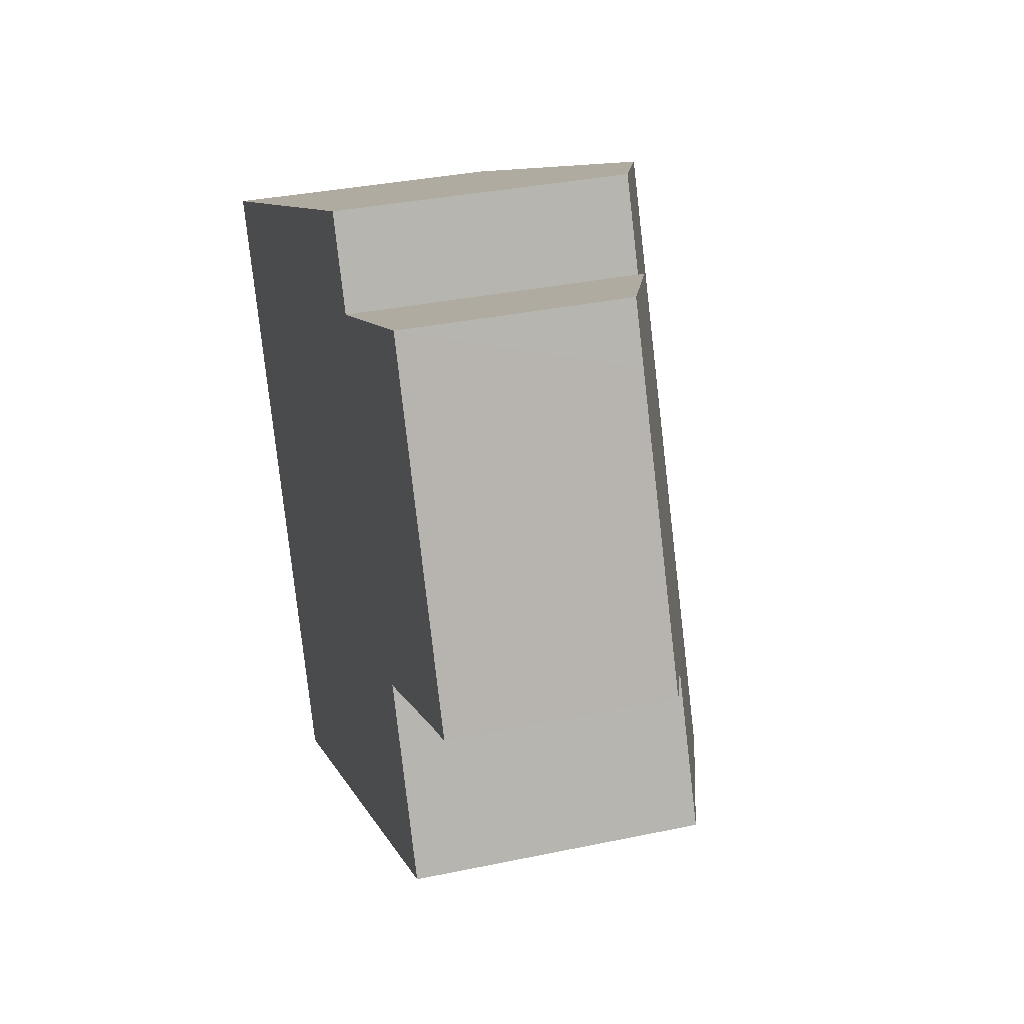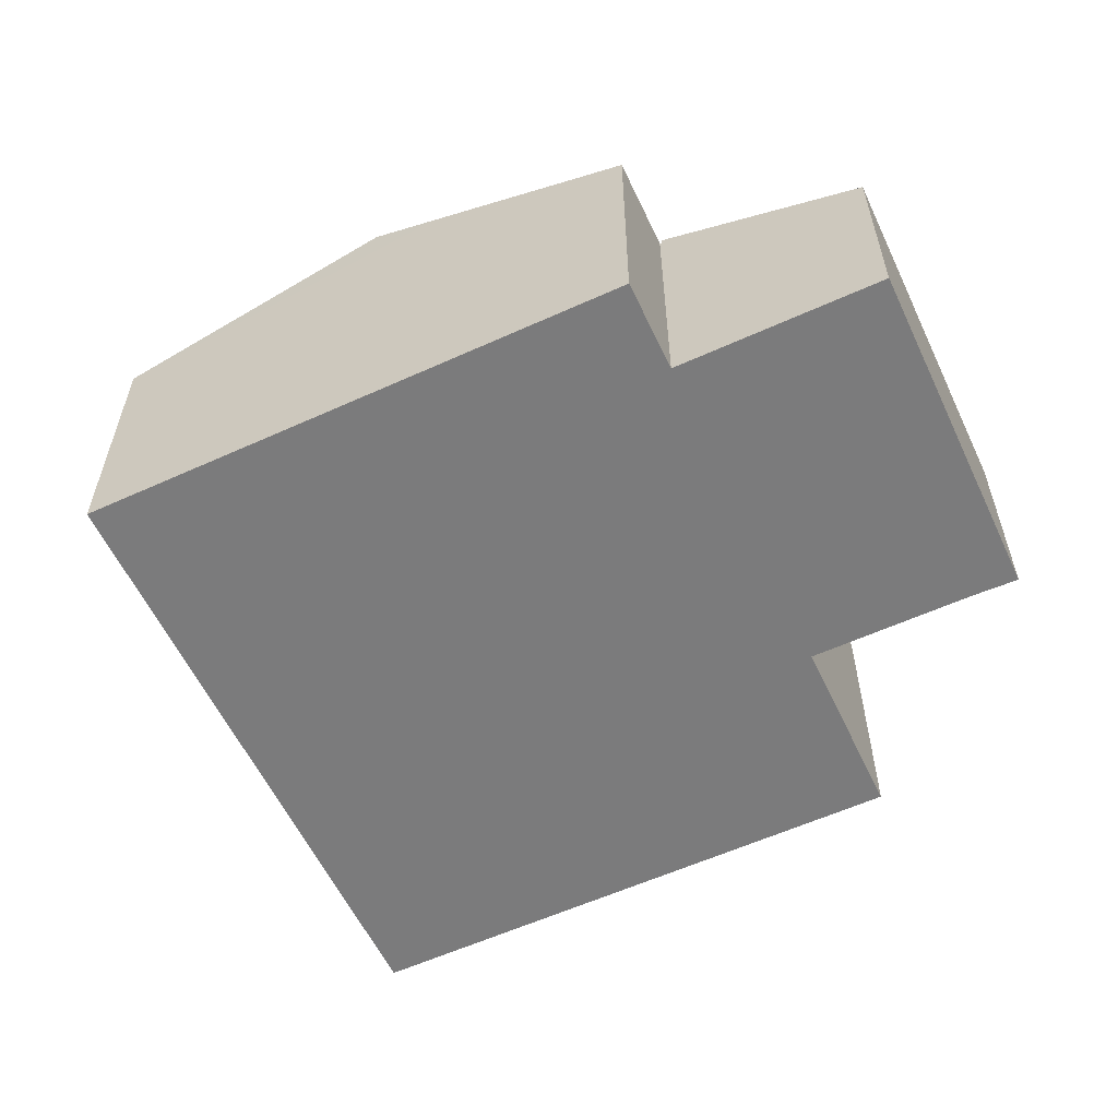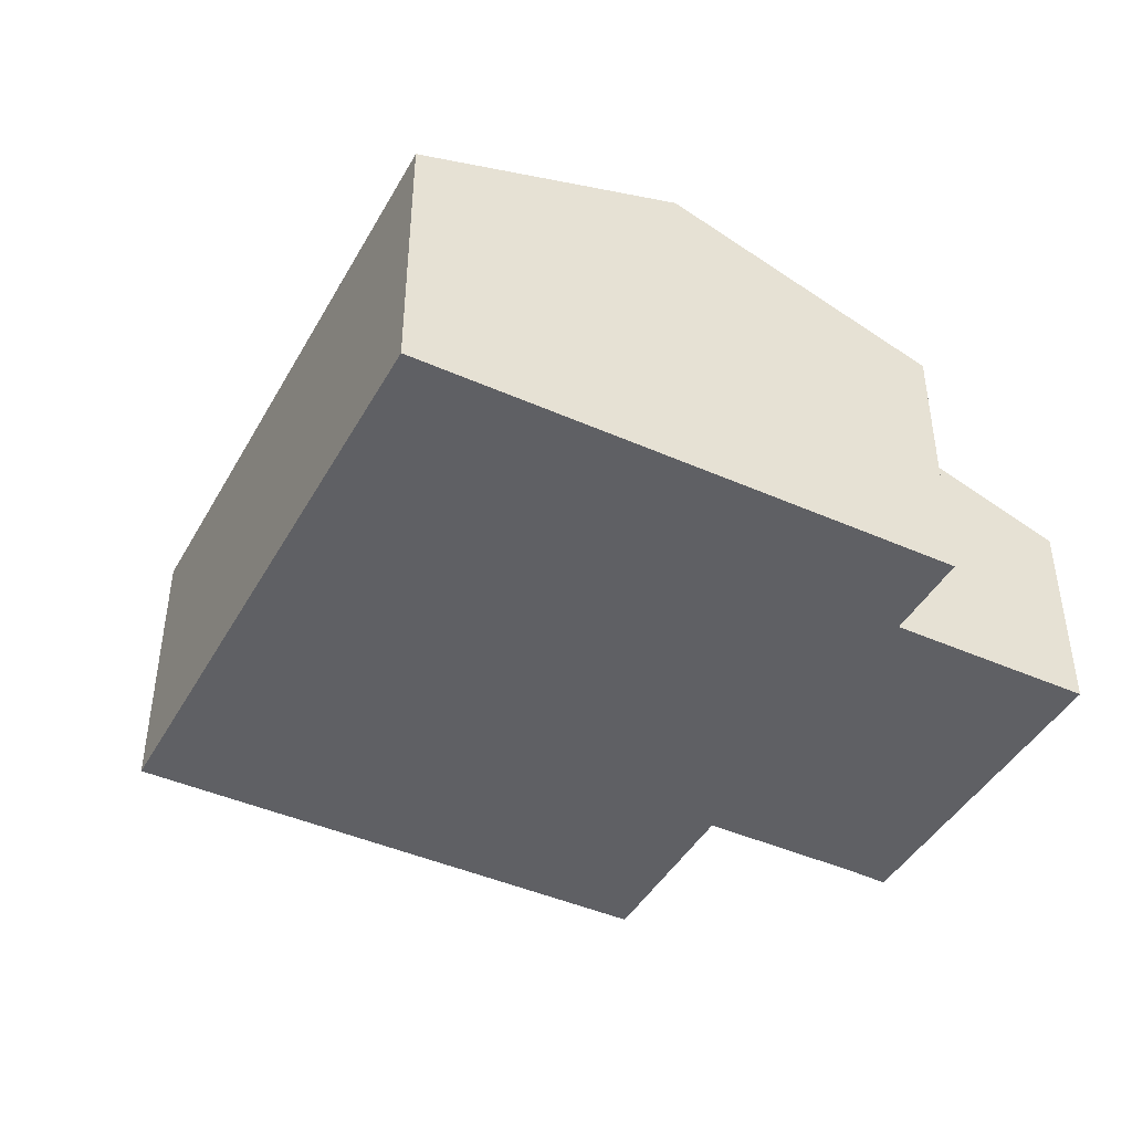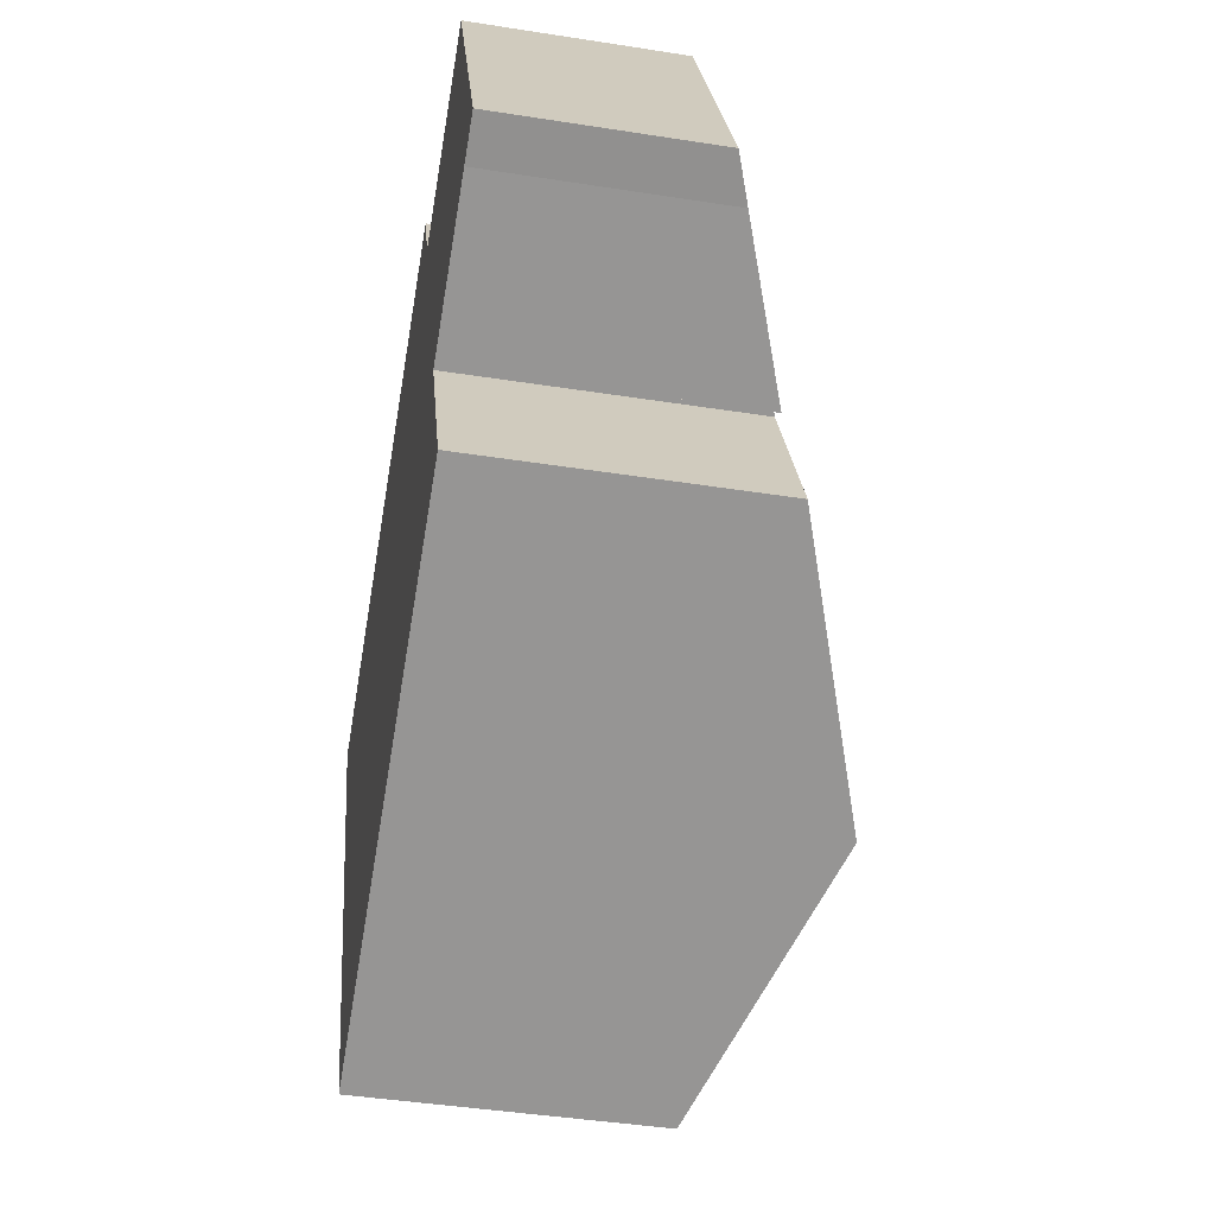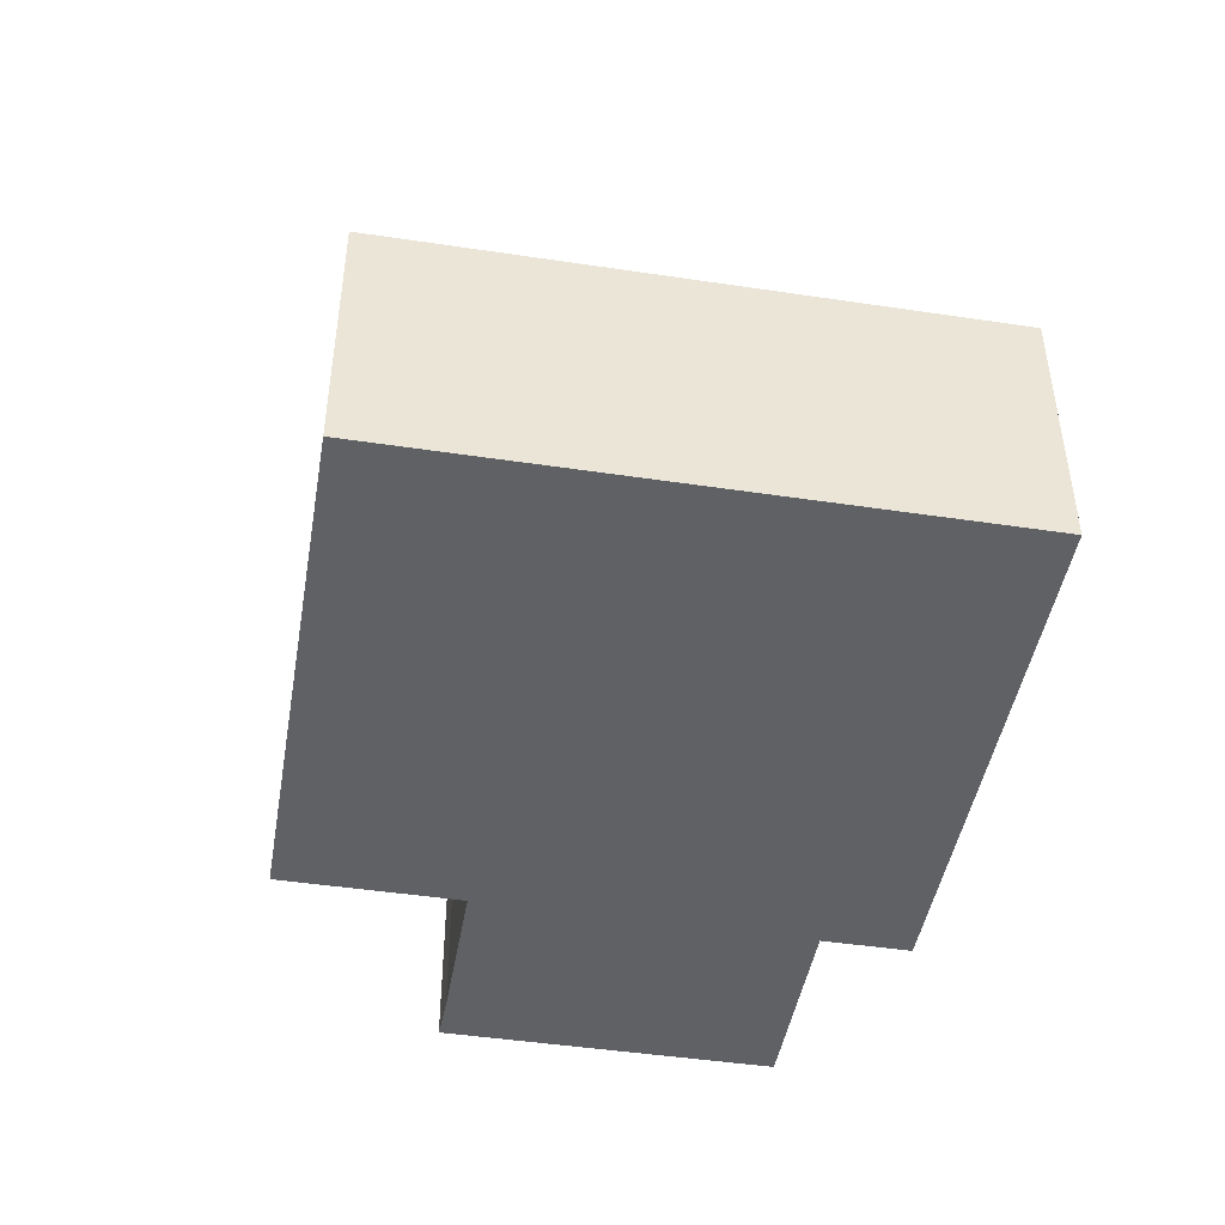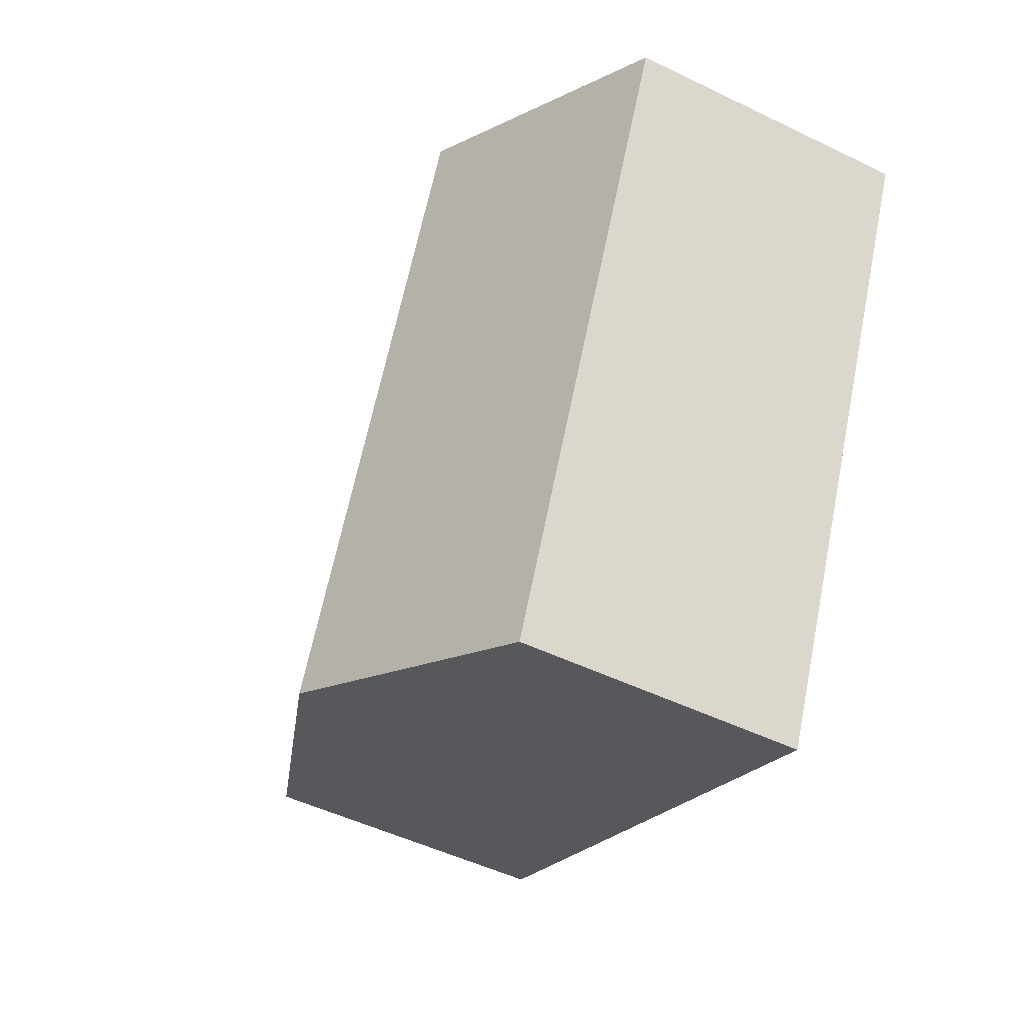
<metadata>
{"format":"obj","ext":"obj","renderer":"f3d","projection":"perspective","resolution":1024,"background":"white","views":[{"elev":33.6,"azim":73.9,"up":"+Z"},{"elev":-58.4,"azim":0.9,"up":"+Y"},{"elev":-43.8,"azim":-51.8,"up":"+Y"},{"elev":-43.3,"azim":79.5,"up":"+Z"},{"elev":-45.9,"azim":-124.0,"up":"+Y"},{"elev":-49.0,"azim":-118.4,"up":"+Z"}]}
</metadata>
<code>
v  20.54 5.5 -2.542
v  18.69 5.095 4.311
v  21.58 5.096 -2.112
v  16.91 6.924 -4.173
v  13.43 6.925 3.554
v  14.29 6.587 3.941
v  18.09 5.095 5.65
v  18.09 -3.46e-16 5.65
v  21.58 1.293e-16 -2.112
v  18.69 -2.64e-16 4.311
v  20.54 1.557e-16 -2.542
v  16.91 2.555e-16 -4.173
v  13.43 -2.176e-16 3.554
v  14.29 -2.413e-16 3.941
v  16.91 6.774 -4.173
v  13.4 6.788 3.537
v  13.43 6.774 3.554
v  7.724 8.558 3.477
v  12.46 6.789 5.61
v  6.205 9.125 2.793
v  10.66 9.125 -7.099
v  16.82 6.808 -4.214
v  16.86 6.808 -4.306
v  18.72 6.808 -8.435
v  12.52 9.125 -11.23
v  4.454 6.808 -9.892
v  6.313 6.808 -14.02
v  0 6.808 4.169e-16
v  0 0 0
v  12.46 -3.435e-16 5.61
v  6.205 -1.71e-16 2.793
v  7.724 -2.129e-16 3.477
v  13.4 -2.166e-16 3.537
v  16.82 2.58e-16 -4.214
v  18.72 5.165e-16 -8.435
v  16.86 2.637e-16 -4.306
v  12.52 6.875e-16 -11.23
v  6.313 8.586e-16 -14.02
v  4.454 6.057e-16 -9.892
g defaultobject
f 1 2 3
f 2 1 4
f 2 4 5
f 2 5 6
f 2 6 7
f 8 2 7
f 2 8 3
f 3 8 9
f 9 8 10
f 3 11 1
f 11 3 9
f 12 1 11
f 12 4 1
f 4 13 5
f 13 4 12
f 13 6 5
f 6 13 7
f 7 13 8
f 8 13 14
f 10 11 9
f 11 10 12
f 12 10 8
f 12 8 14
f 12 14 13
f 15 16 17
f 16 18 19
f 18 16 20
f 20 16 21
f 21 16 22
f 22 16 15
f 21 22 23
f 21 23 24
f 21 24 25
f 26 25 27
f 25 26 21
f 21 26 20
f 20 26 28
f 28 18 20
f 18 28 19
f 19 28 29
f 19 29 30
f 30 29 31
f 30 31 32
f 33 17 16
f 17 33 13
f 30 16 19
f 16 30 33
f 13 15 17
f 15 13 12
f 34 23 22
f 23 34 24
f 24 34 35
f 35 34 36
f 15 34 22
f 34 15 12
f 35 25 24
f 25 35 27
f 27 35 37
f 27 37 38
f 38 26 27
f 26 38 28
f 28 38 39
f 28 39 29
f 13 33 12
f 37 39 38
f 39 37 35
f 39 35 36
f 39 36 29
f 29 36 34
f 29 34 12
f 29 12 33
f 29 33 31
f 31 33 30
f 31 30 32

</code>
